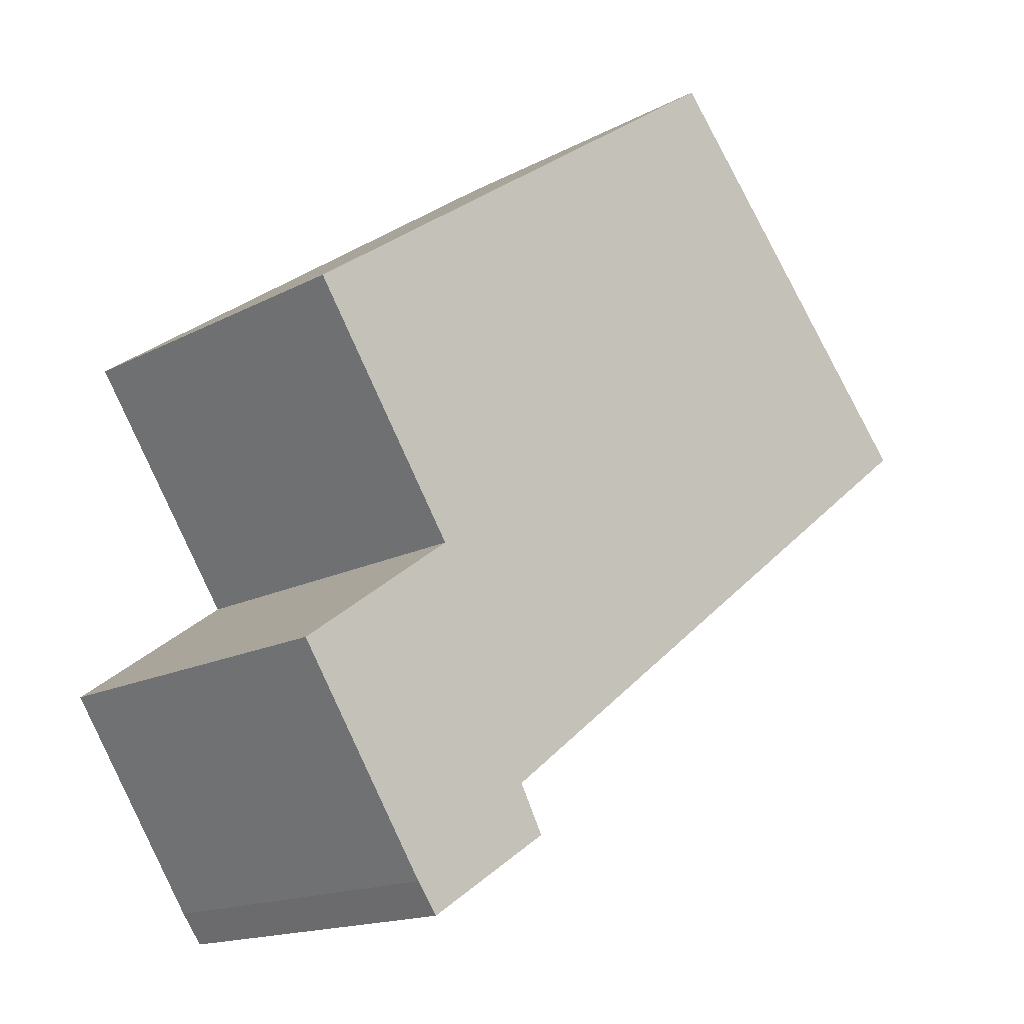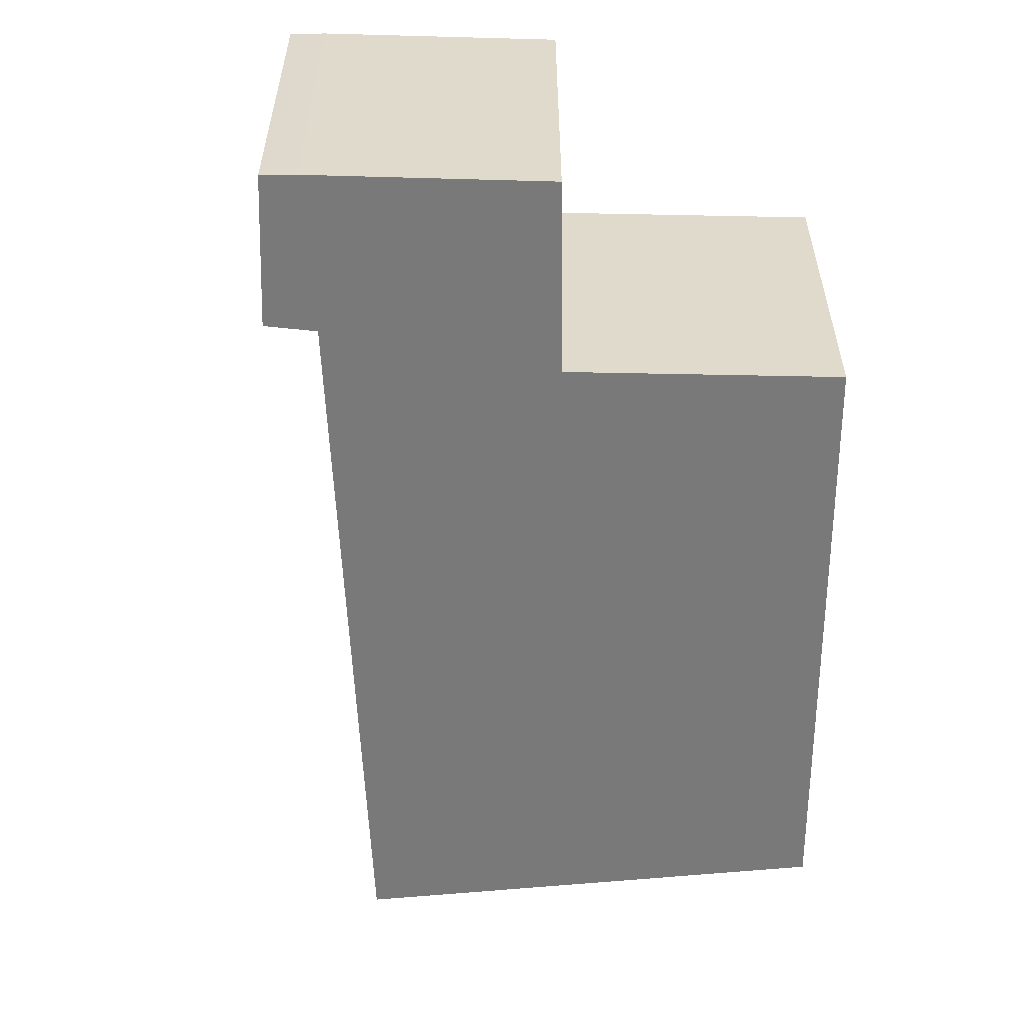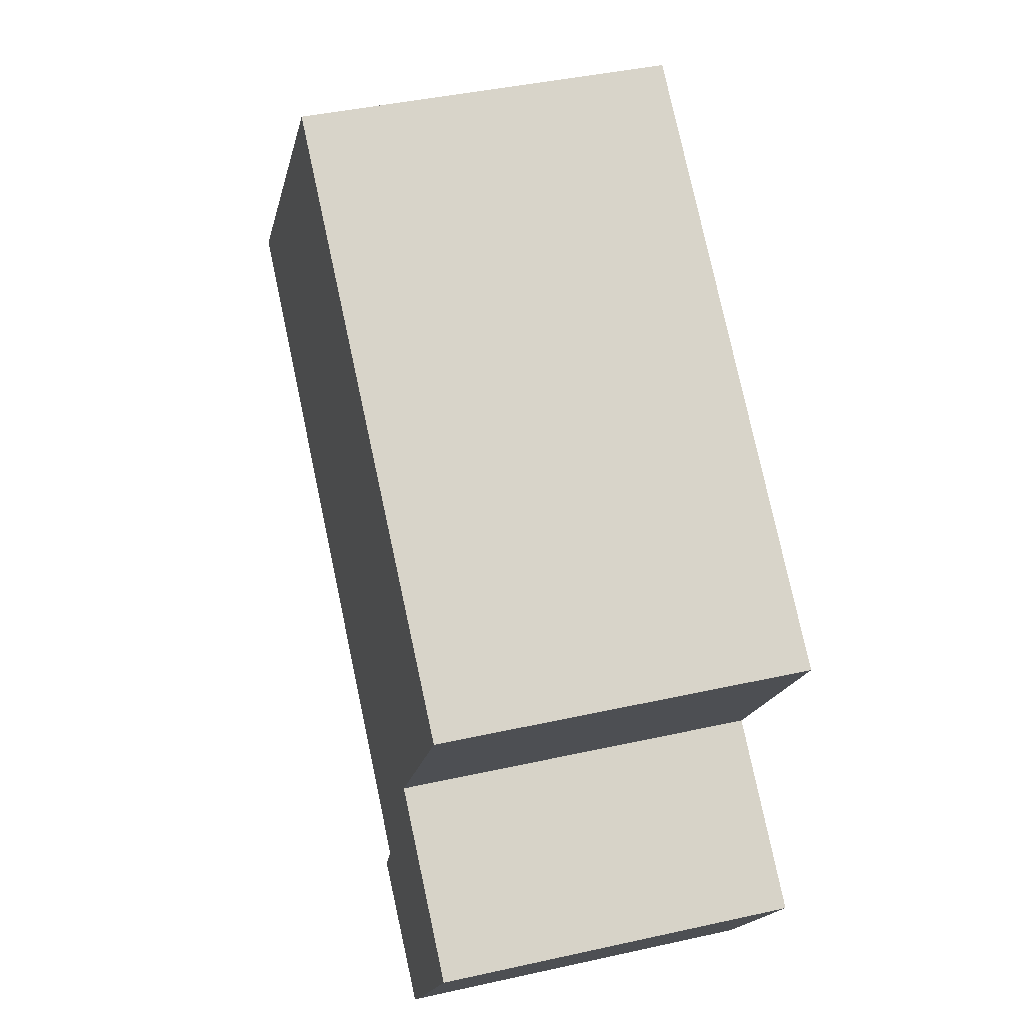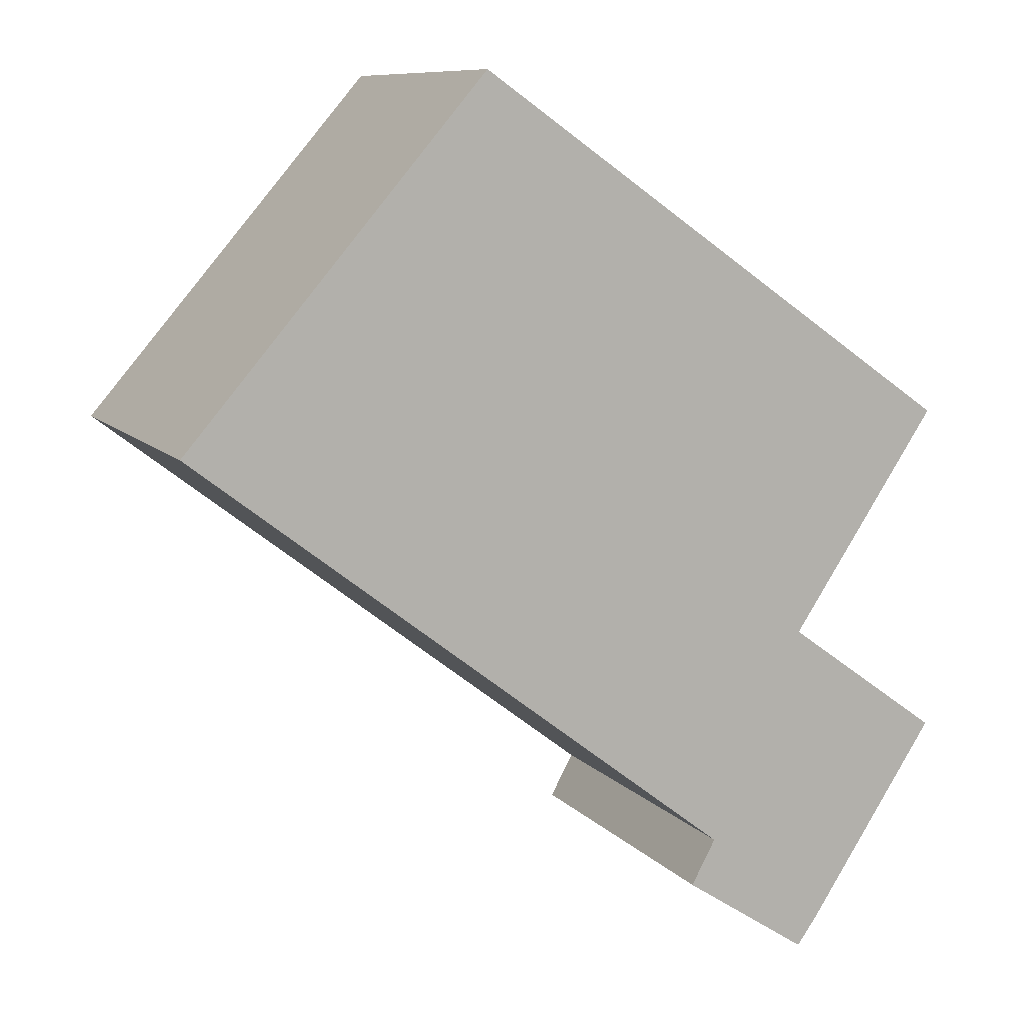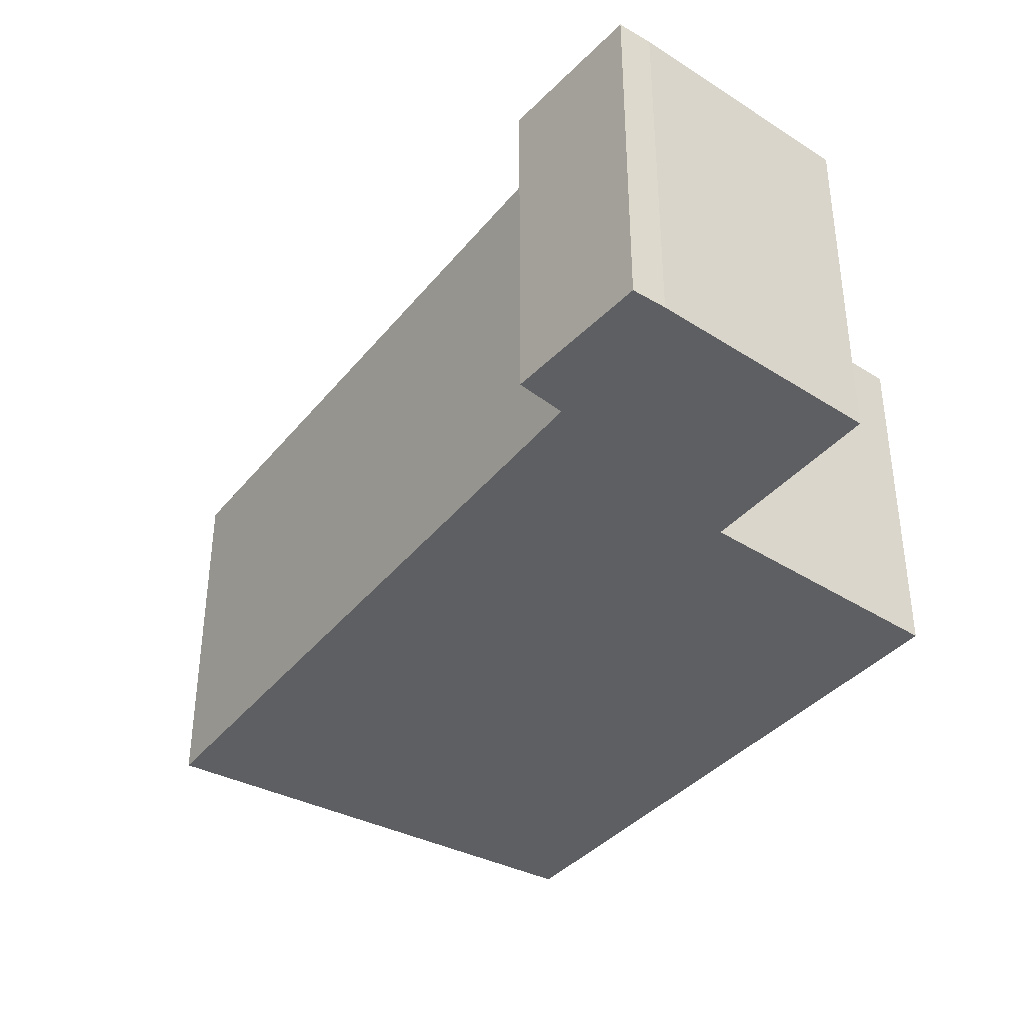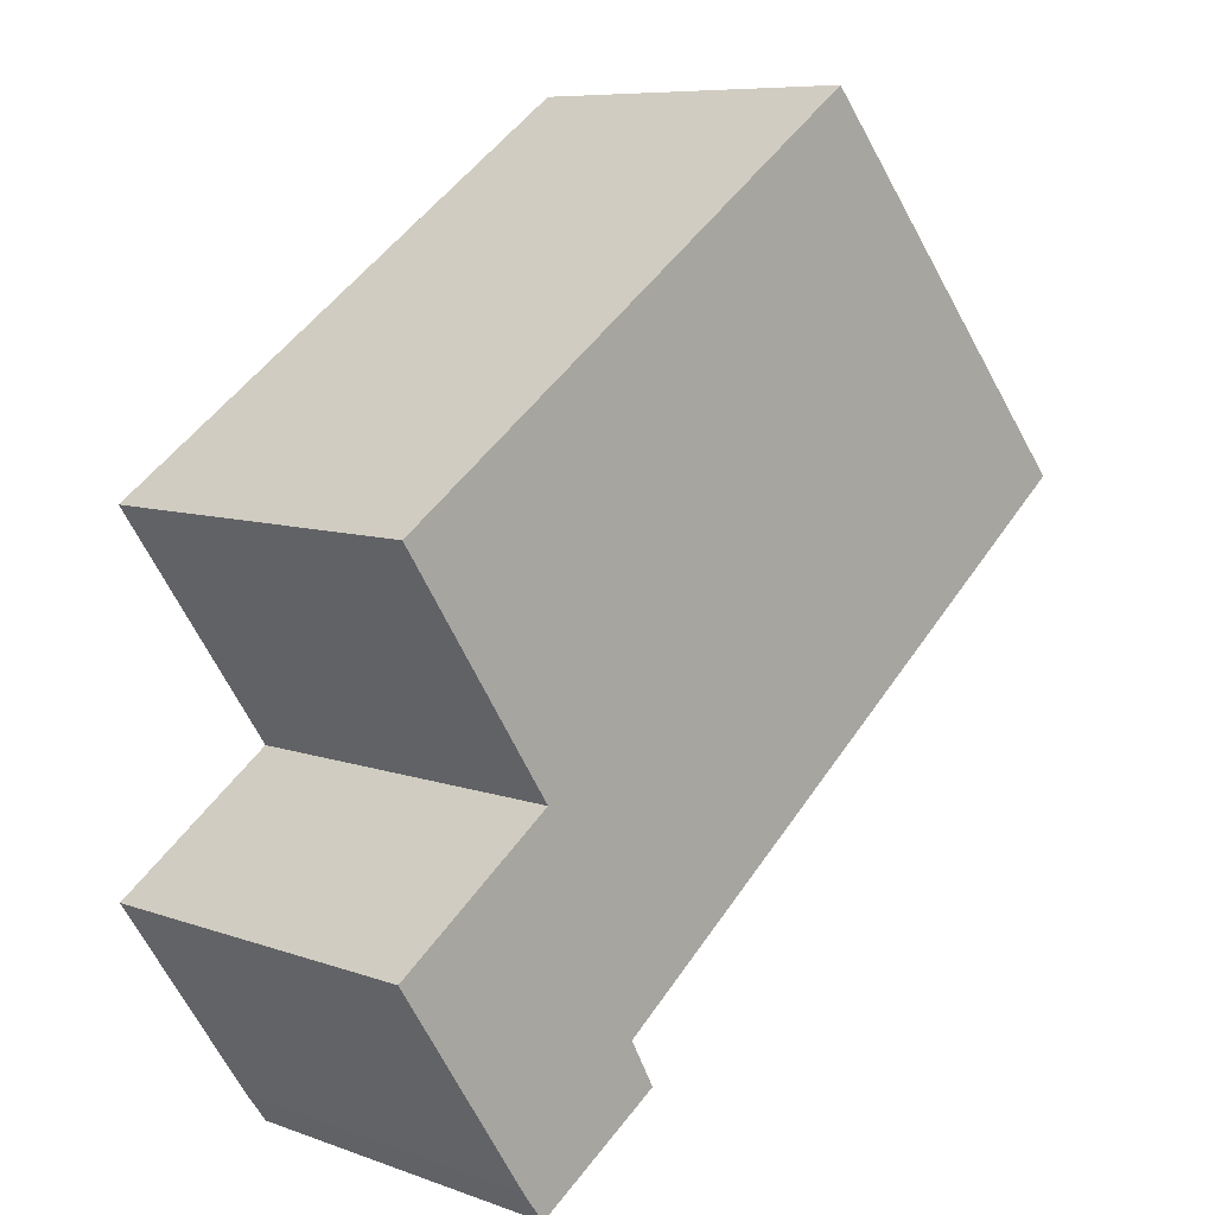
<metadata>
{"format":"obj","ext":"obj","renderer":"f3d","projection":"perspective","resolution":1024,"background":"white","views":[{"elev":-16.0,"azim":-42.6,"up":"+Z"},{"elev":-57.8,"azim":-124.9,"up":"+Y"},{"elev":42.1,"azim":-105.0,"up":"+Z"},{"elev":9.5,"azim":156.9,"up":"+Z"},{"elev":-39.6,"azim":-162.2,"up":"+Y"},{"elev":8.2,"azim":-45.4,"up":"+Z"}]}
</metadata>
<code>
v  1.246 2.94 -1.875
v  2.093 2.94 -0.814
v  2.297 2.94 -1.189
v  4.179 2.94 5.643
v  6.692 2.94 2.724
v  1.076 2.94 -1.64
v  1.305 2.94 0.937
v  0 2.94 1.8e-16
v  0.074 2.94 2.782
v  0.074 -1.703e-16 2.782
v  4.179 -3.455e-16 5.643
v  0 0 0
v  1.305 -5.737e-17 0.937
v  6.692 -1.668e-16 2.724
v  2.093 4.984e-17 -0.814
v  2.297 7.281e-17 -1.189
v  1.246 1.148e-16 -1.875
v  1.076 1.004e-16 -1.64
g defaultobject
f 1 2 3
f 2 4 5
f 4 2 1
f 4 1 6
f 4 6 7
f 7 6 8
f 9 4 7
f 10 4 9
f 4 10 11
f 12 7 8
f 7 12 13
f 11 5 4
f 5 11 14
f 15 3 2
f 3 15 16
f 14 2 5
f 2 14 15
f 16 1 3
f 1 16 17
f 17 6 1
f 6 17 18
f 18 8 6
f 8 18 12
f 13 9 7
f 9 13 10
f 16 18 17
f 18 16 15
f 18 15 12
f 12 15 14
f 12 14 13
f 13 14 11
f 13 11 10

</code>
